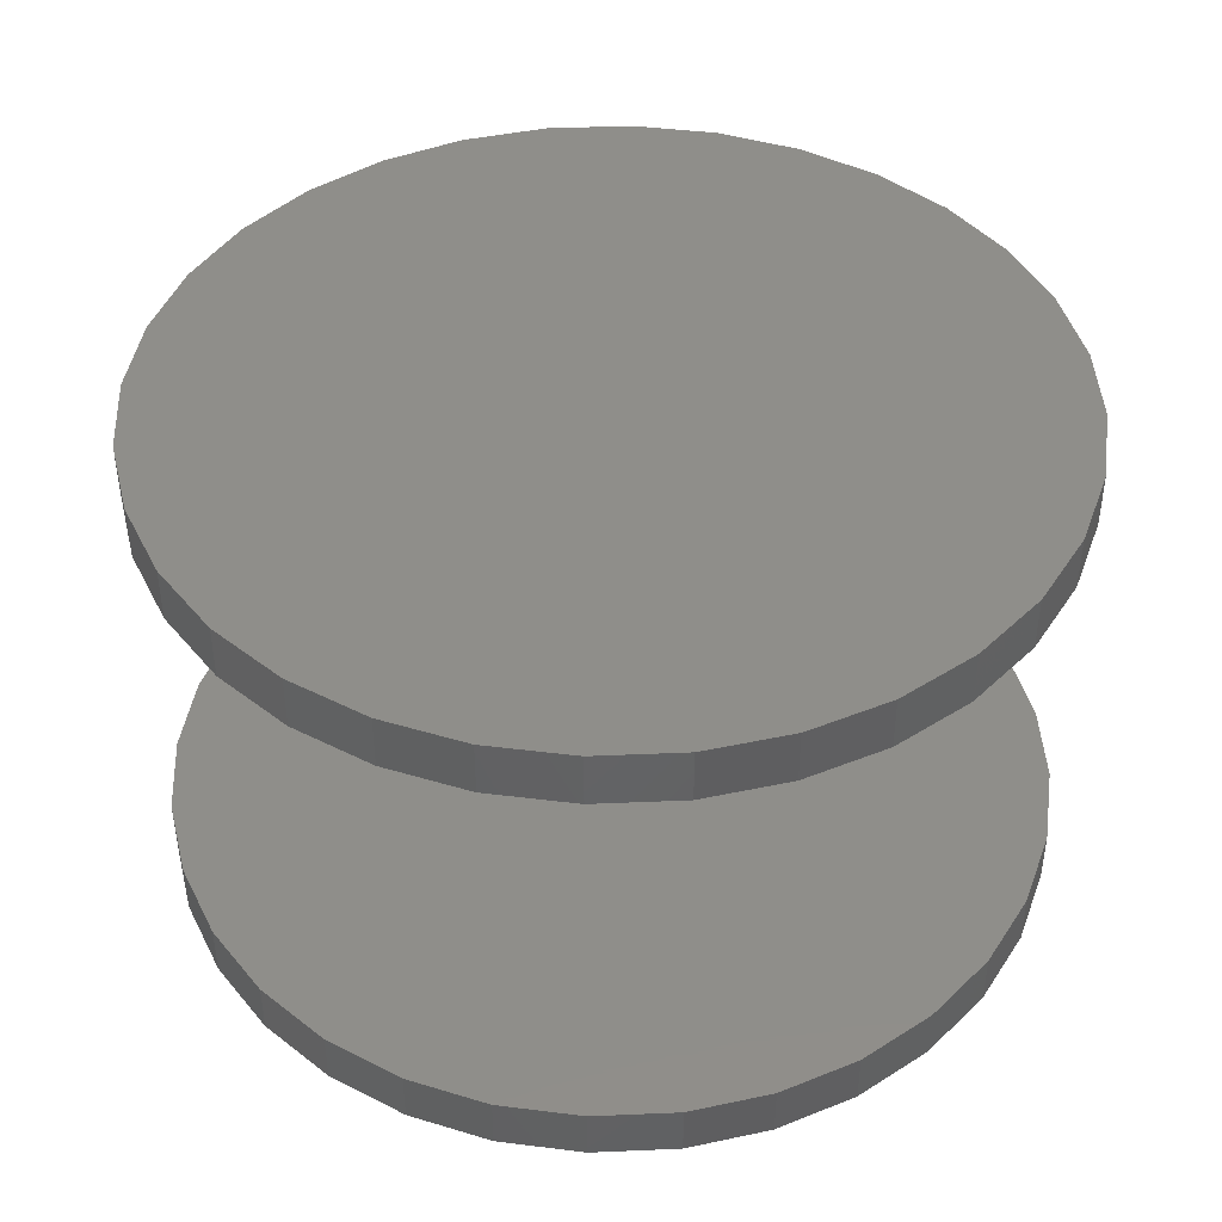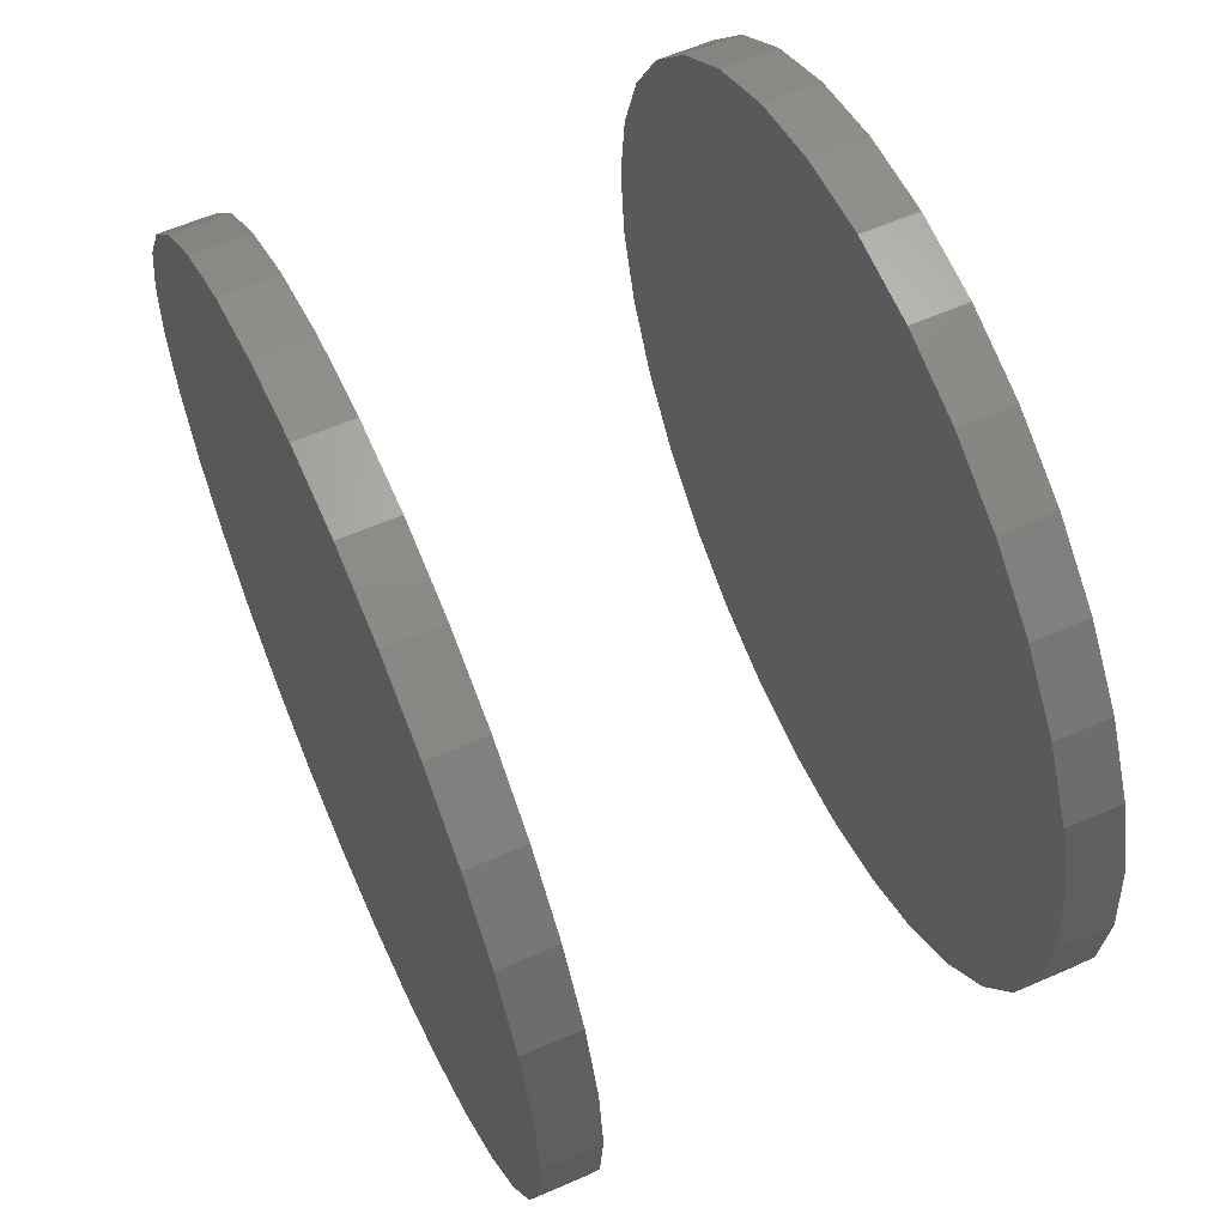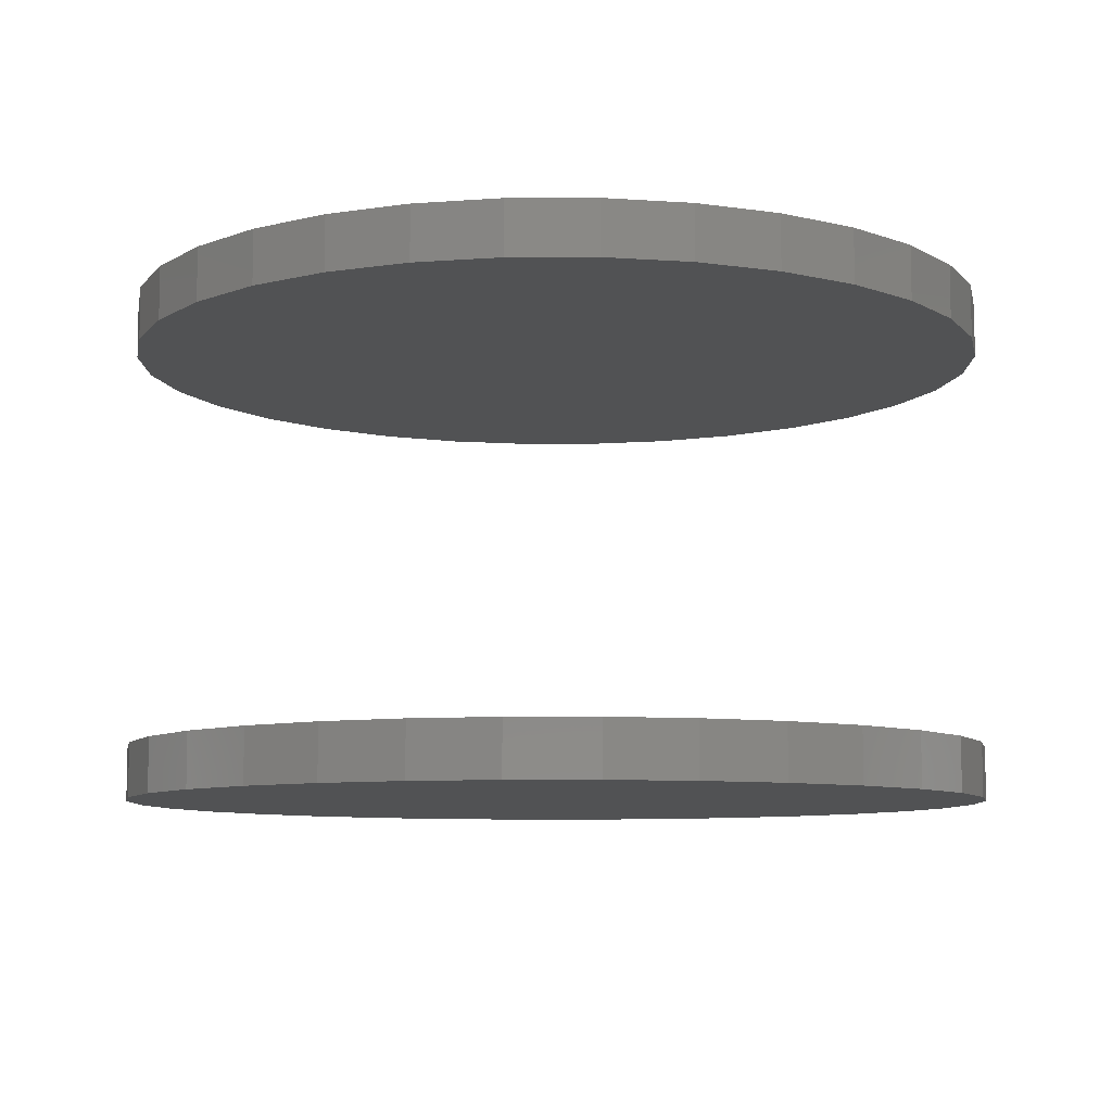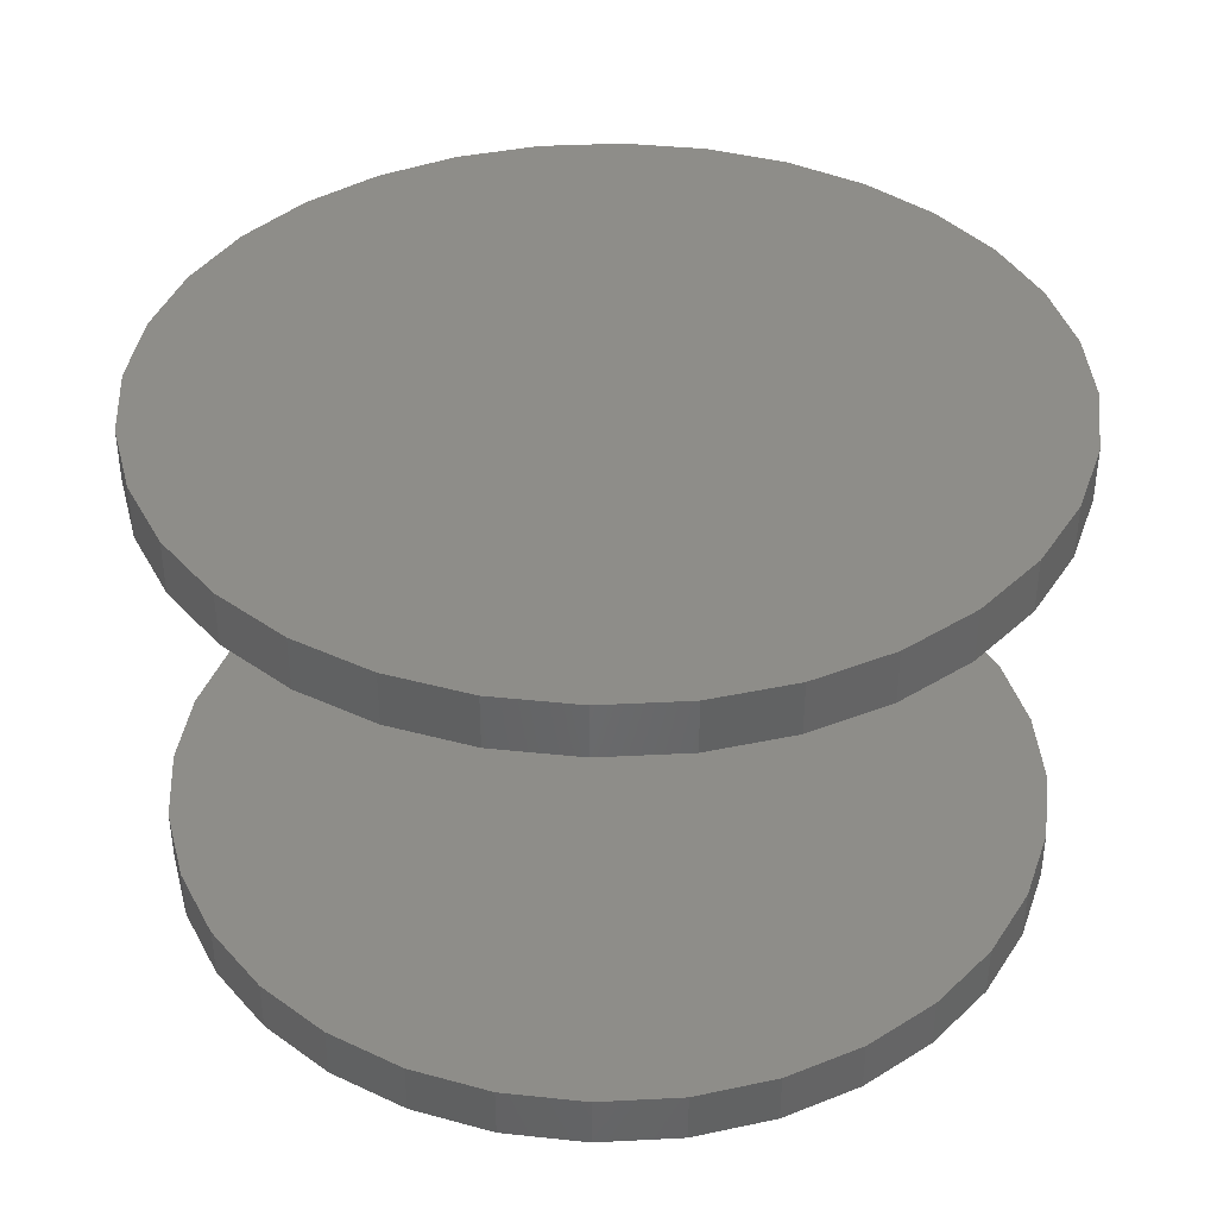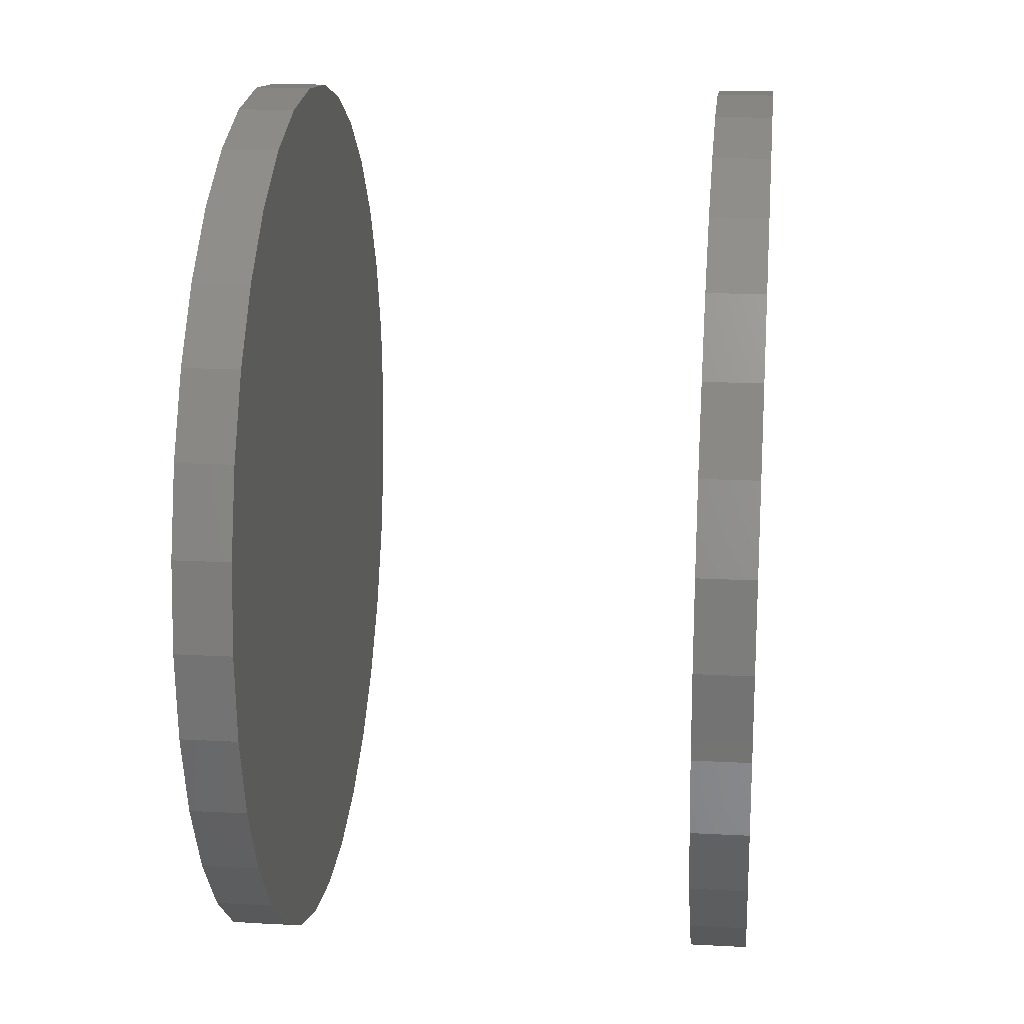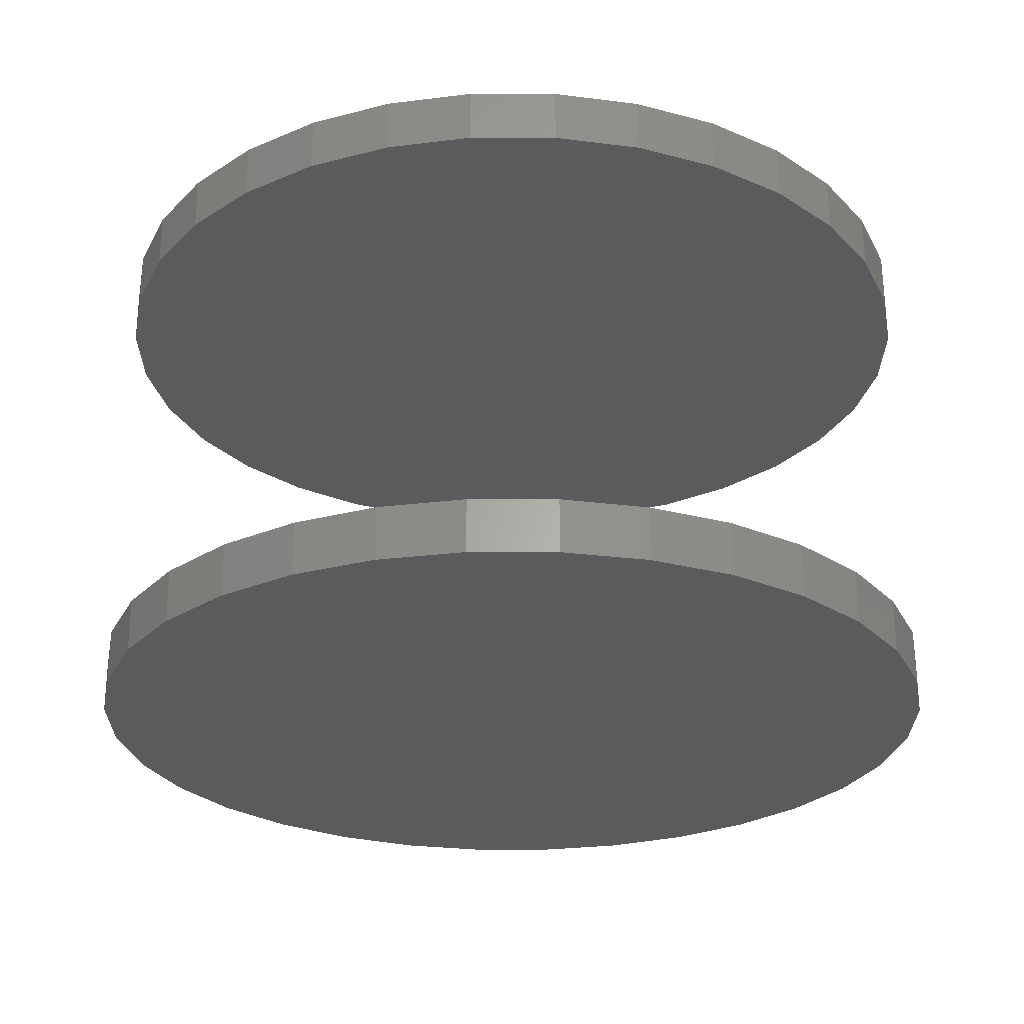
<metadata>
{"format":"stl","ext":"stl","renderer":"f3d","projection":"perspective","resolution":1024,"background":"white","views":[{"elev":43.2,"azim":14.0,"up":"+Y"},{"elev":60.6,"azim":-114.0,"up":"+Z"},{"elev":-8.3,"azim":-72.7,"up":"+Y"},{"elev":38.9,"azim":-76.8,"up":"+Y"},{"elev":18.0,"azim":-84.1,"up":"+Z"},{"elev":-26.4,"azim":-17.0,"up":"+Y"}]}
</metadata>
<code>
# stl→obj: 128 verts, 248 faces
v -0.1184 -0.1328 7.733e-18
v -0.1184 -0.1484 7.733e-18
v -0.116 -0.1328 0.02464
v -0.116 -0.1484 0.02464
v -0.1088 -0.1328 0.04834
v -0.1088 -0.1484 0.04834
v -0.09713 -0.1328 0.07018
v -0.09713 -0.1484 0.07018
v -0.08142 -0.1328 0.08932
v -0.08142 -0.1484 0.08932
v -0.06228 -0.1328 0.105
v -0.06228 -0.1484 0.105
v -0.04044 -0.1328 0.1167
v -0.04044 -0.1484 0.1167
v -0.01675 -0.1328 0.1239
v -0.01675 -0.1484 0.1239
v 0.007895 -0.1328 0.1263
v 0.007895 -0.1484 0.1263
v 0.03254 -0.1328 0.1239
v 0.03254 -0.1484 0.1239
v 0.05623 -0.1328 0.1167
v 0.05623 -0.1484 0.1167
v 0.07807 -0.1328 0.105
v 0.07807 -0.1484 0.105
v 0.09721 -0.1328 0.08932
v 0.09721 -0.1484 0.08932
v 0.1129 -0.1328 0.07018
v 0.1129 -0.1484 0.07018
v 0.1246 -0.1328 0.04834
v 0.1246 -0.1484 0.04834
v 0.1318 -0.1328 0.02464
v 0.1318 -0.1484 0.02464
v 0.1342 -0.1328 -1.16e-16
v 0.1342 -0.1484 2.711e-17
v -0.1184 6.924e-17 7.733e-18
v -0.1184 -0.01562 7.733e-18
v -0.116 6.951e-17 0.02464
v -0.116 -0.01562 0.02464
v -0.1088 7.031e-17 0.04834
v -0.1088 -0.01562 0.04834
v -0.09713 7.161e-17 0.07018
v -0.09713 -0.01562 0.07018
v -0.08142 7.335e-17 0.08932
v -0.08142 -0.01562 0.08932
v -0.06228 7.548e-17 0.105
v -0.06228 -0.01562 0.105
v -0.04044 7.79e-17 0.1167
v -0.04044 -0.01562 0.1167
v -0.01675 8.053e-17 0.1239
v -0.01675 -0.01562 0.1239
v 0.007895 8.327e-17 0.1263
v 0.007895 -0.01562 0.1263
v 0.03254 8.6e-17 0.1239
v 0.03254 -0.01562 0.1239
v 0.05623 8.863e-17 0.1167
v 0.05623 -0.01562 0.1167
v 0.07807 9.106e-17 0.105
v 0.07807 -0.01562 0.105
v 0.09721 9.318e-17 0.08932
v 0.09721 -0.01562 0.08932
v 0.1129 9.493e-17 0.07018
v 0.1129 -0.01562 0.07018
v 0.1246 9.622e-17 0.04834
v 0.1246 -0.01562 0.04834
v 0.1318 9.702e-17 0.02464
v 0.1318 -0.01562 0.02464
v 0.1342 9.729e-17 2.711e-17
v 0.1342 -0.01562 -8.508e-17
v 0.1318 -0.1328 -0.02464
v 0.1318 -0.1484 -0.02464
v 0.1246 -0.1328 -0.04834
v 0.1246 -0.1484 -0.04834
v 0.1129 -0.1328 -0.07018
v 0.1129 -0.1484 -0.07018
v 0.09721 -0.1328 -0.08932
v 0.09721 -0.1484 -0.08932
v 0.07807 -0.1328 -0.105
v 0.07807 -0.1484 -0.105
v 0.05623 -0.1328 -0.1167
v 0.05623 -0.1484 -0.1167
v 0.03254 -0.1328 -0.1239
v 0.03254 -0.1484 -0.1239
v 0.007895 -0.1328 -0.1263
v 0.007895 -0.1484 -0.1263
v -0.01675 -0.1328 -0.1239
v -0.01675 -0.1484 -0.1239
v -0.04044 -0.1328 -0.1167
v -0.04044 -0.1484 -0.1167
v -0.06228 -0.1328 -0.105
v -0.06228 -0.1484 -0.105
v -0.08142 -0.1328 -0.08932
v -0.08142 -0.1484 -0.08932
v -0.09713 -0.1328 -0.07018
v -0.09713 -0.1484 -0.07018
v -0.1088 -0.1328 -0.04834
v -0.1088 -0.1484 -0.04834
v -0.116 -0.1328 -0.02464
v -0.116 -0.1484 -0.02464
v 0.1318 9.702e-17 -0.02464
v 0.1318 -0.01562 -0.02464
v 0.1246 9.622e-17 -0.04834
v 0.1246 -0.01562 -0.04834
v 0.1129 9.493e-17 -0.07018
v 0.1129 -0.01562 -0.07018
v 0.09721 9.318e-17 -0.08932
v 0.09721 -0.01562 -0.08932
v 0.07807 9.106e-17 -0.105
v 0.07807 -0.01562 -0.105
v 0.05623 8.863e-17 -0.1167
v 0.05623 -0.01562 -0.1167
v 0.03254 8.6e-17 -0.1239
v 0.03254 -0.01562 -0.1239
v 0.007895 8.327e-17 -0.1263
v 0.007895 -0.01562 -0.1263
v -0.01675 8.053e-17 -0.1239
v -0.01675 -0.01562 -0.1239
v -0.04044 7.79e-17 -0.1167
v -0.04044 -0.01562 -0.1167
v -0.06228 7.548e-17 -0.105
v -0.06228 -0.01562 -0.105
v -0.08142 7.335e-17 -0.08932
v -0.08142 -0.01562 -0.08932
v -0.09713 7.161e-17 -0.07018
v -0.09713 -0.01562 -0.07018
v -0.1088 7.031e-17 -0.04834
v -0.1088 -0.01562 -0.04834
v -0.116 6.951e-17 -0.02464
v -0.116 -0.01562 -0.02464
f 1 2 3
f 3 2 4
f 3 4 5
f 5 4 6
f 5 6 7
f 7 6 8
f 7 8 9
f 9 8 10
f 9 10 11
f 11 10 12
f 11 12 13
f 13 12 14
f 13 14 15
f 15 14 16
f 15 16 17
f 17 16 18
f 17 18 19
f 19 18 20
f 19 20 21
f 21 20 22
f 21 22 23
f 23 22 24
f 23 24 25
f 25 24 26
f 25 26 27
f 27 26 28
f 27 28 29
f 29 28 30
f 29 30 31
f 31 30 32
f 31 32 33
f 33 32 34
f 35 36 37
f 37 36 38
f 37 38 39
f 39 38 40
f 39 40 41
f 41 40 42
f 41 42 43
f 43 42 44
f 43 44 45
f 45 44 46
f 45 46 47
f 47 46 48
f 47 48 49
f 49 48 50
f 49 50 51
f 51 50 52
f 51 52 53
f 53 52 54
f 53 54 55
f 55 54 56
f 55 56 57
f 57 56 58
f 57 58 59
f 59 58 60
f 59 60 61
f 61 60 62
f 61 62 63
f 63 62 64
f 63 64 65
f 65 64 66
f 65 66 67
f 67 66 68
f 33 34 69
f 69 34 70
f 69 70 71
f 71 70 72
f 71 72 73
f 73 72 74
f 73 74 75
f 75 74 76
f 75 76 77
f 77 76 78
f 77 78 79
f 79 78 80
f 79 80 81
f 81 80 82
f 81 82 83
f 83 82 84
f 83 84 85
f 85 84 86
f 85 86 87
f 87 86 88
f 87 88 89
f 89 88 90
f 89 90 91
f 91 90 92
f 91 92 93
f 93 92 94
f 93 94 95
f 95 94 96
f 95 96 97
f 97 96 98
f 97 98 1
f 1 98 2
f 67 68 99
f 99 68 100
f 99 100 101
f 101 100 102
f 101 102 103
f 103 102 104
f 103 104 105
f 105 104 106
f 105 106 107
f 107 106 108
f 107 108 109
f 109 108 110
f 109 110 111
f 111 110 112
f 111 112 113
f 113 112 114
f 113 114 115
f 115 114 116
f 115 116 117
f 117 116 118
f 117 118 119
f 119 118 120
f 119 120 121
f 121 120 122
f 121 122 123
f 123 122 124
f 123 124 125
f 125 124 126
f 125 126 127
f 127 126 128
f 127 128 35
f 35 128 36
f 50 54 52
f 54 50 48
f 54 48 56
f 56 48 46
f 56 46 58
f 108 118 110
f 110 118 116
f 110 116 112
f 112 116 114
f 58 46 60
f 60 46 44
f 60 44 62
f 62 44 42
f 62 42 64
f 64 42 40
f 64 40 66
f 66 40 38
f 66 38 68
f 68 38 36
f 68 36 100
f 100 36 128
f 100 128 102
f 102 128 126
f 102 126 104
f 104 126 124
f 104 124 106
f 106 124 122
f 106 122 108
f 108 122 120
f 108 120 118
f 17 19 15
f 13 15 19
f 21 13 19
f 11 13 21
f 23 11 21
f 79 87 77
f 85 87 79
f 81 85 79
f 83 85 81
f 87 89 77
f 77 89 91
f 77 91 75
f 75 91 93
f 75 93 73
f 73 93 95
f 73 95 71
f 71 95 97
f 71 97 69
f 69 97 1
f 69 1 33
f 33 1 3
f 33 3 31
f 31 3 5
f 31 5 29
f 29 5 7
f 29 7 27
f 27 7 9
f 27 9 25
f 25 9 11
f 25 11 23
f 16 20 18
f 20 16 14
f 20 14 22
f 22 14 12
f 22 12 24
f 78 88 80
f 80 88 86
f 80 86 82
f 82 86 84
f 24 12 26
f 26 12 10
f 26 10 28
f 28 10 8
f 28 8 30
f 30 8 6
f 30 6 32
f 32 6 4
f 32 4 34
f 34 4 2
f 34 2 70
f 70 2 98
f 70 98 72
f 72 98 96
f 72 96 74
f 74 96 94
f 74 94 76
f 76 94 92
f 76 92 78
f 78 92 90
f 78 90 88
f 51 53 49
f 47 49 53
f 55 47 53
f 45 47 55
f 57 45 55
f 109 117 107
f 115 117 109
f 111 115 109
f 113 115 111
f 117 119 107
f 107 119 121
f 107 121 105
f 105 121 123
f 105 123 103
f 103 123 125
f 103 125 101
f 101 125 127
f 101 127 99
f 99 127 35
f 99 35 67
f 67 35 37
f 67 37 65
f 65 37 39
f 65 39 63
f 63 39 41
f 63 41 61
f 61 41 43
f 61 43 59
f 59 43 45
f 59 45 57

</code>
